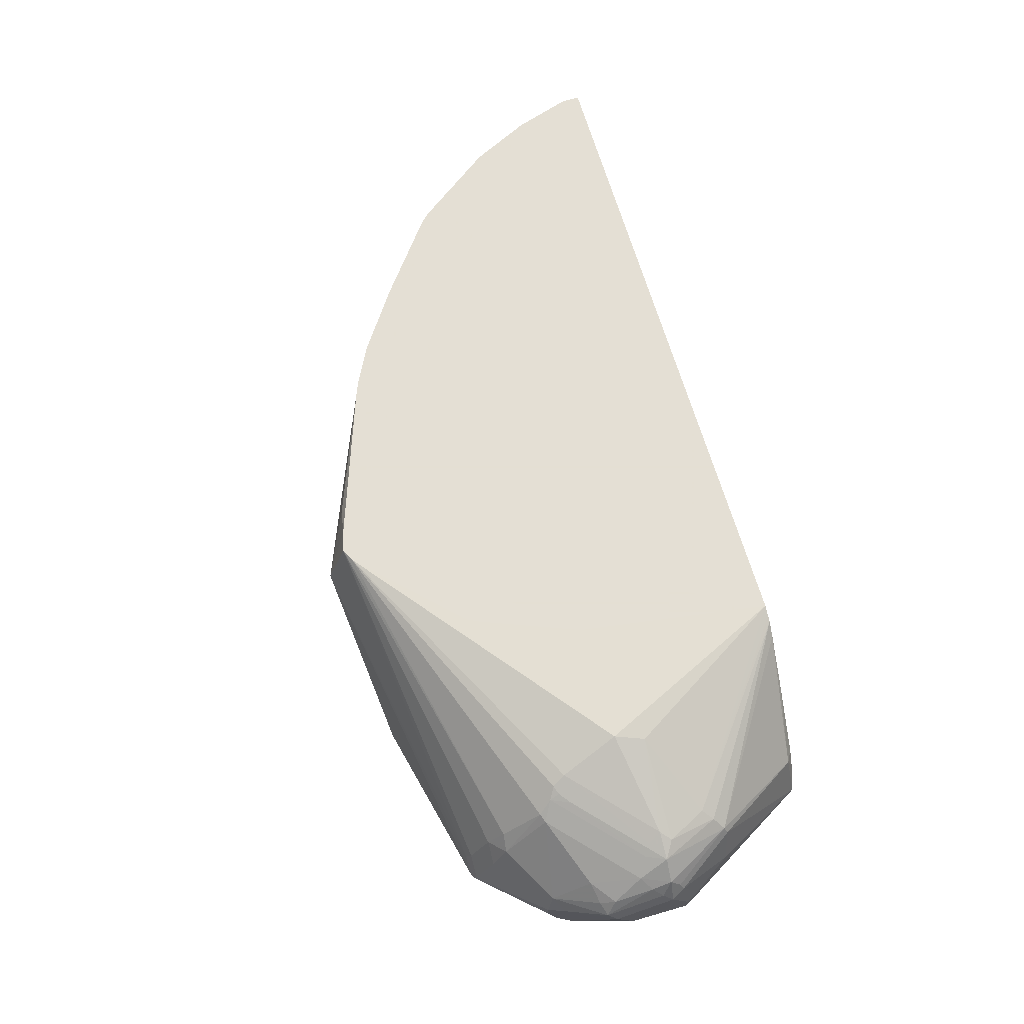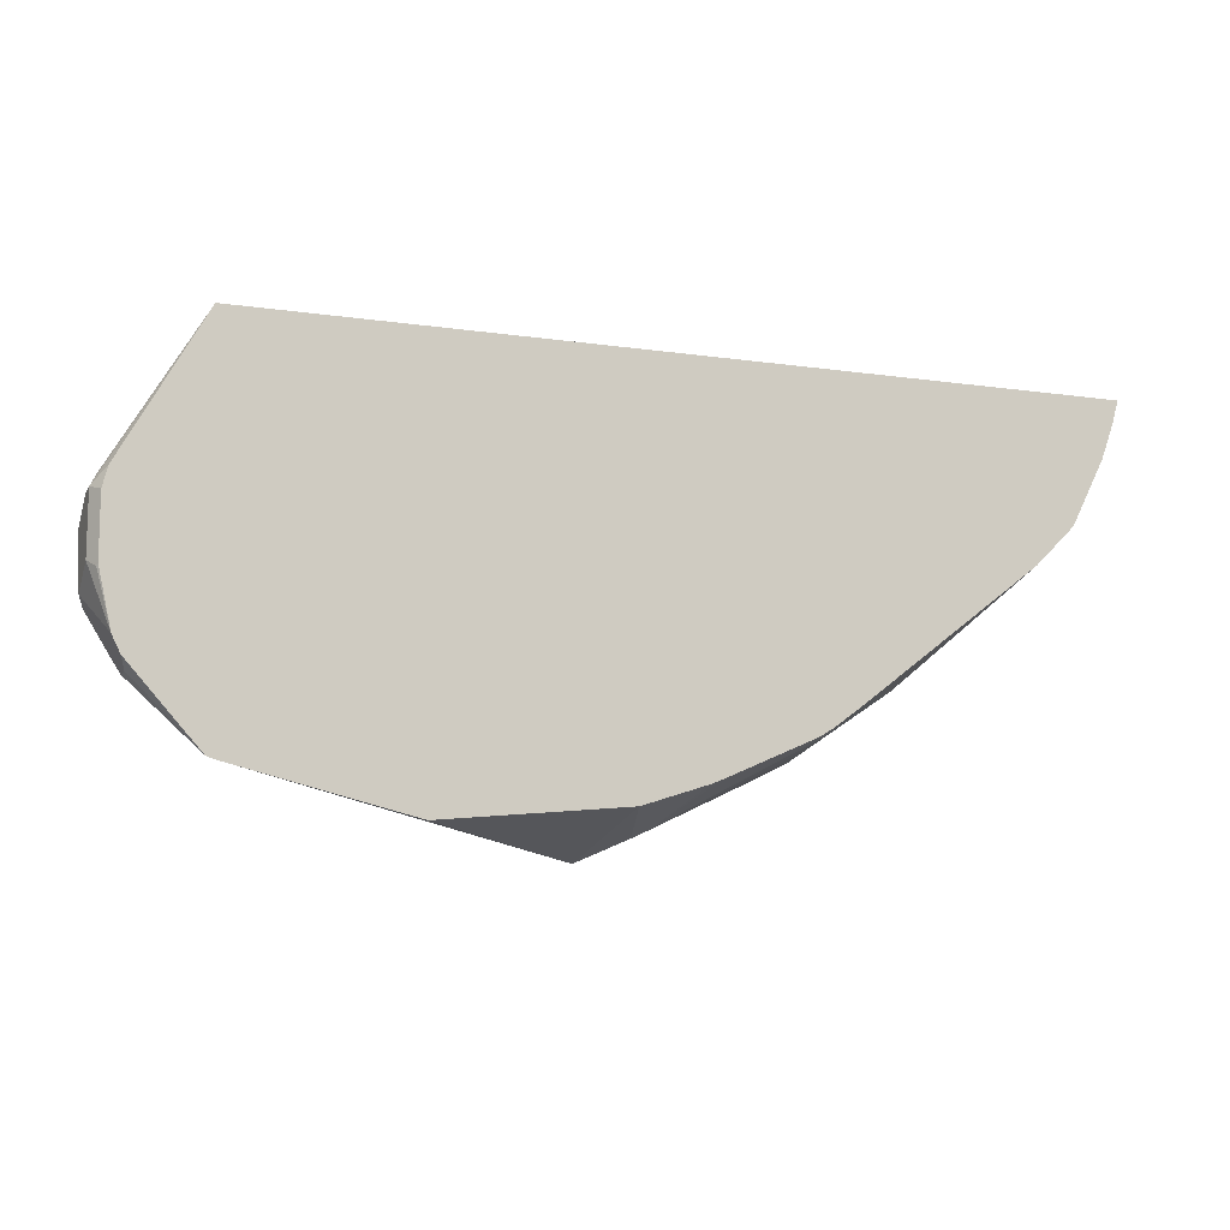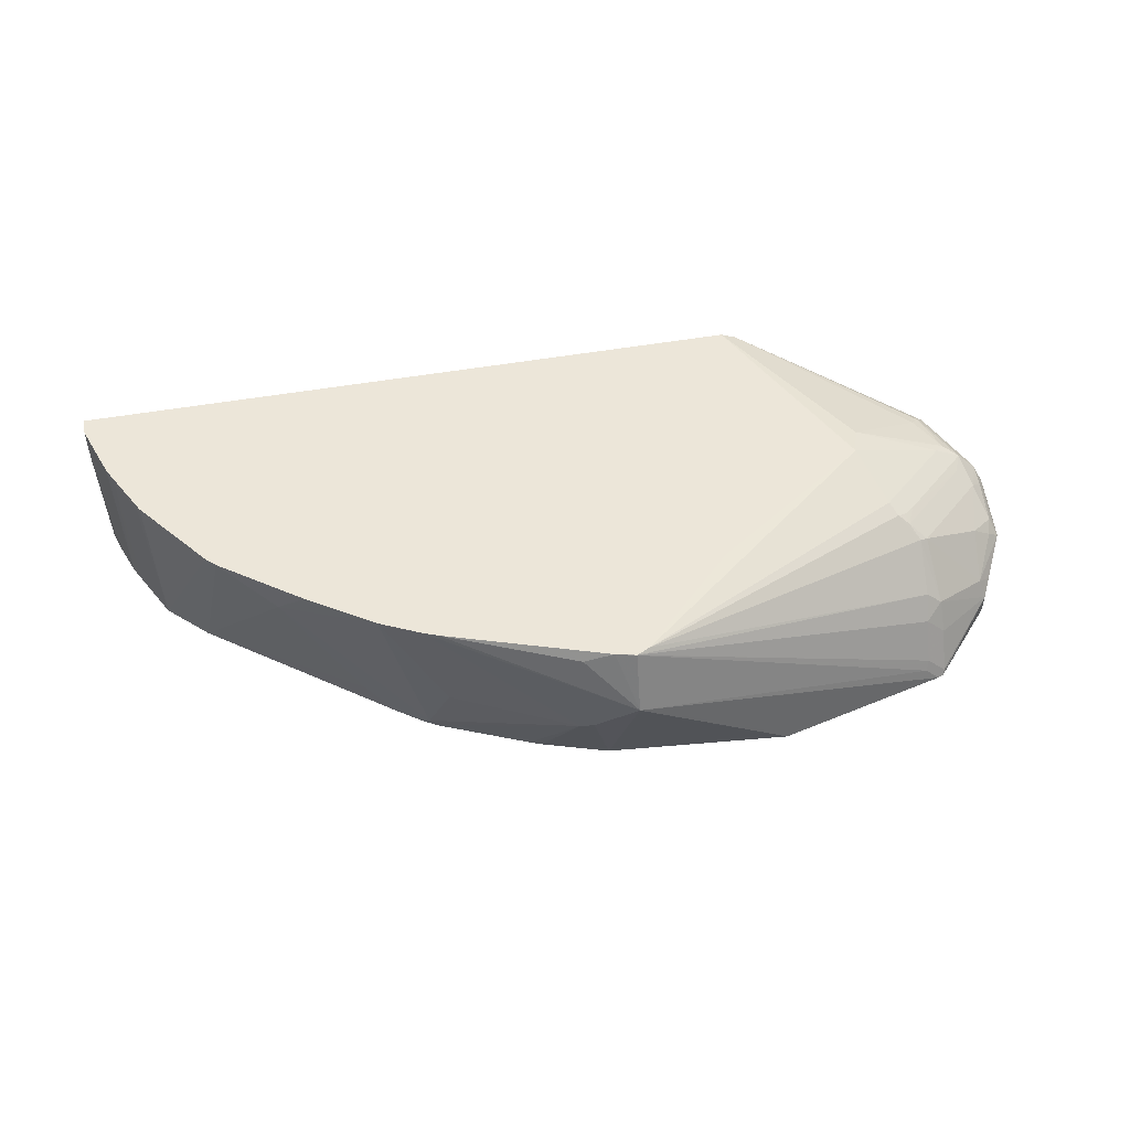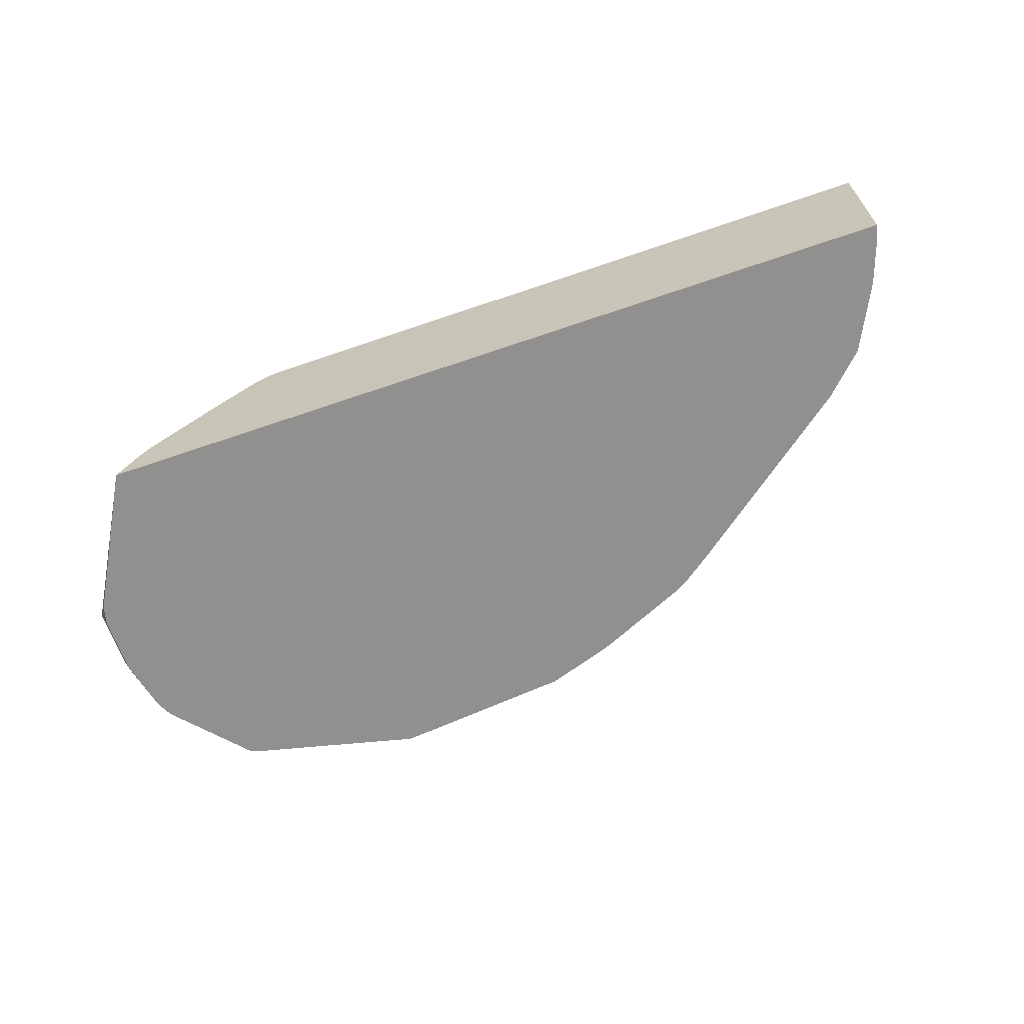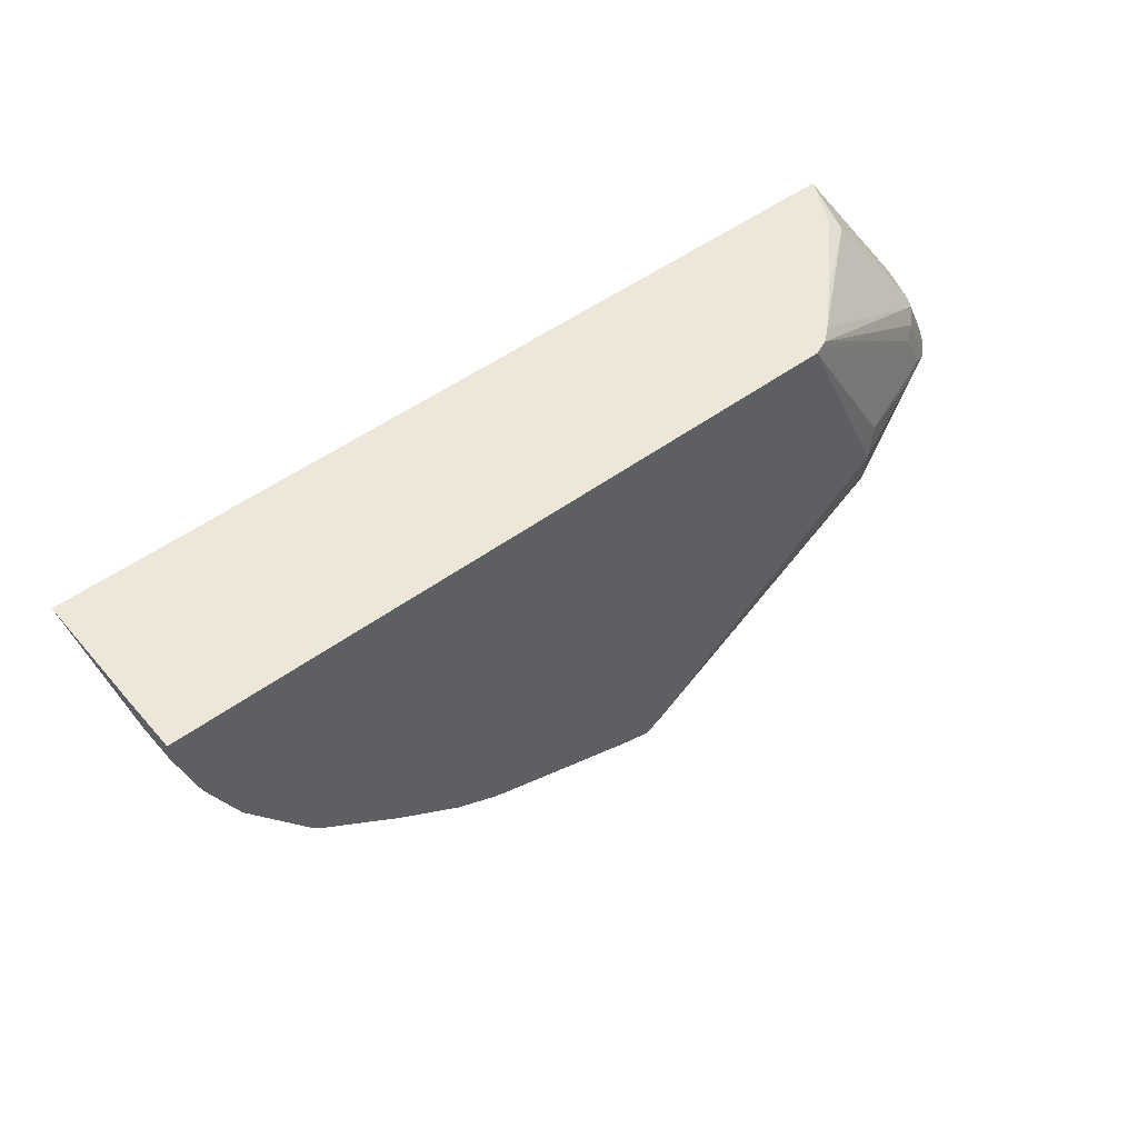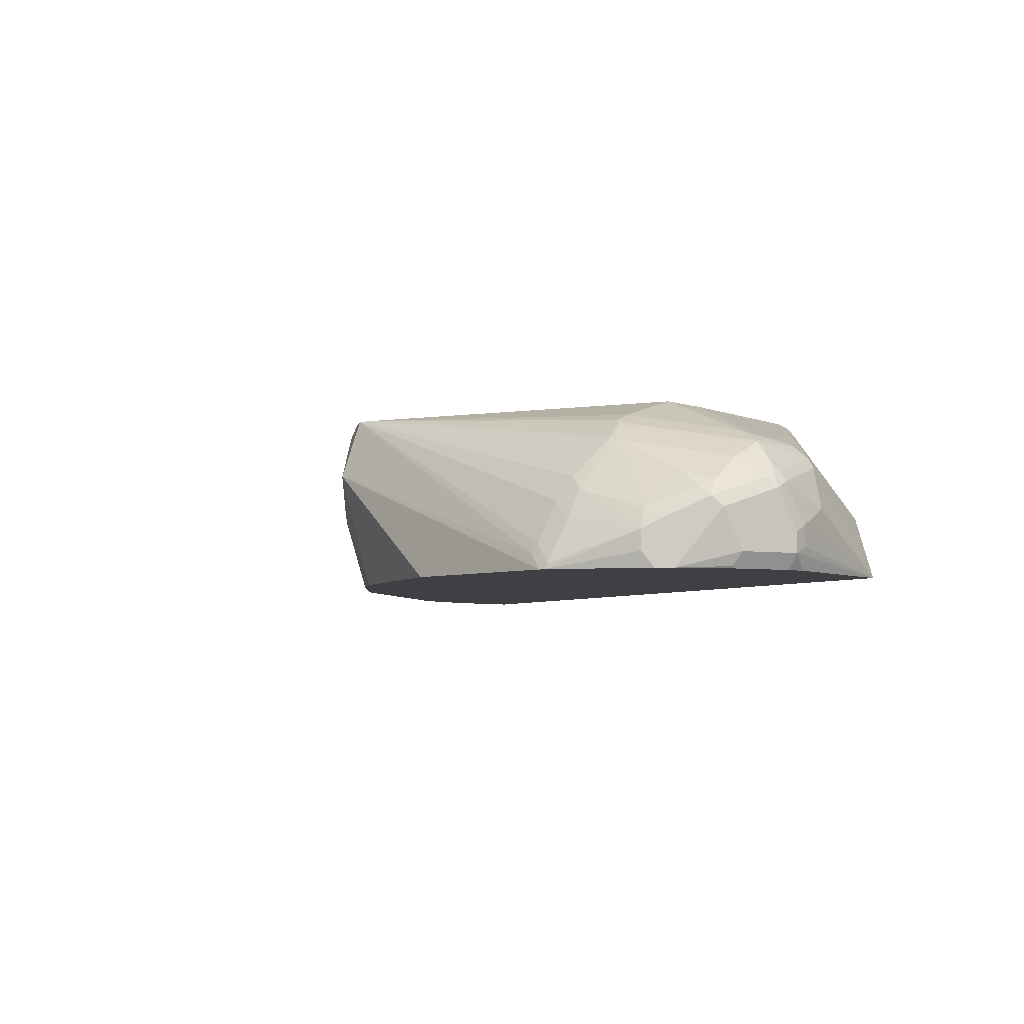
<metadata>
{"format":"obj","ext":"obj","renderer":"f3d","projection":"perspective","resolution":1024,"background":"white","views":[{"elev":66.3,"azim":-106.1,"up":"+Y"},{"elev":-10.7,"azim":-19.8,"up":"+Z"},{"elev":48.9,"azim":168.8,"up":"+Y"},{"elev":-65.7,"azim":19.1,"up":"+Y"},{"elev":49.6,"azim":140.8,"up":"+Z"},{"elev":-5.0,"azim":-116.3,"up":"+Y"}]}
</metadata>
<code>
v 3.37e-06 0.08635 -0.57
v 3.37e-06 0.1382 -0.5527
v 0.01757 0.1384 -0.5483
v 0.04315 0.1295 -0.5441
v 0.1557 0.1384 -0.5008
v 0.1686 0.1384 -0.4956
v 0.03449 0.05183 -0.5527
v 0.01733 -0.0133 -0.5354
v -0.1401 -0.0133 -0.5507
v -0.2918 -0.0133 -0.5139
v -0.2785 5.22e-06 -0.5139
v -7.609e-05 0.1384 -0.5526
v -0.2807 0.00865 -0.5095
v 0.2031 0.1384 -0.4783
v 0.1152 0.04607 -0.5124
v 0.08058 0.04607 -0.5297
v 0.04601 0.04607 -0.547
v 0.07359 -0.0133 -0.517
v -0.2967 -0.0133 -0.5119
v -0.2979 -0.008625 -0.5095
v -0.2807 0.04319 -0.4923
v -0.2821 0.06333 -0.4779
v -0.01152 0.1384 -0.5469
v 0.167 -0.005743 -0.4779
v 0.1496 0.04607 -0.4951
v 0.2593 0.1384 -0.4403
v 0.2821 0.1094 -0.4203
v 0.2706 0.09788 -0.4261
v 0.1606 -0.0133 -0.4787
v 0.08328 -0.0133 -0.5131
v -0.3556 -0.0133 -0.446
v -0.3512 5.22e-06 -0.4548
v -0.3512 0.01728 -0.4548
v -0.2979 0.02591 -0.4923
v -0.2958 0.05183 -0.4793
v -0.2821 0.09788 -0.4433
v -0.0979 0.1384 -0.4605
v -0.2648 0.1151 -0.4261
v -0.2591 0.1209 -0.4146
v -0.2418 0.1382 -0.3628
v 0.1939 -0.0133 -0.4557
v 0.1716 -0.0133 -0.4721
v 0.2188 0.01152 -0.4433
v 0.3284 0.1384 -0.3885
v 0.3512 -0.0133 -0.334
v -0.357 -0.0133 -0.4433
v -0.357 0.01728 -0.4433
v -0.3584 0.02591 -0.4405
v -0.3454 0.03456 -0.4491
v -0.2893 0.095 -0.4405
v -0.2742 0.108 -0.4318
v -0.1035 0.1384 -0.4493
v -0.272 0.1123 -0.4232
v -0.2821 0.1094 -0.4146
v -0.3339 0.09788 -0.357
v -0.3281 0.1036 -0.3455
v -0.2504 0.1339 -0.3369
v -0.1616 0.1384 -0.1919
v -0.137 0.1384 -0.3628
v 0.3366 0.1384 -0.3803
v 0.3857 -0.0133 -0.2994
v 0.3685 -0.0133 -0.3167
v -0.3627 -0.0133 -0.4318
v -0.38 0.03456 -0.3973
v -0.3756 0.04319 -0.4059
v -0.3648 0.05183 -0.4102
v -0.3476 0.06477 -0.4146
v -0.3584 0.07772 -0.3714
v -0.3433 0.09067 -0.3628
v -0.3512 0.09212 -0.3455
v -0.3396 0.09788 -0.3455
v -0.3368 0.09931 -0.3369
v -0.3195 0.09931 -0.3023
v 0.4318 0.1384 -0.1919
v -0.1704 0.1349 -0.1919
v 0.3884 0.1384 -0.3112
v 0.3915 0.1324 -0.3052
v 0.4088 0.1324 -0.2706
v 0.4012 -0.0133 -0.2685
v -0.3733 -0.0133 -0.3839
v -0.3742 -0.01151 -0.3858
v -0.38 5.22e-06 -0.38
v -0.38 0.05183 -0.3455
v -0.3756 0.06046 -0.3541
v -0.3692 0.06909 -0.3628
v -0.3685 0.05758 -0.3973
v -0.3685 0.07484 -0.3455
v -0.3368 0.08204 -0.285
v -0.3281 0.09283 -0.2937
v -0.1753 0.1329 -0.1919
v -0.173 0.1339 -0.1919
v 0.4318 0.08822 -0.1919
v 0.4318 0.1384 -0.2073
v 0.3973 0.1384 -0.2937
v 0.3973 0.1382 -0.2937
v 0.4088 0.1384 -0.2706
v 0.4145 0.1382 -0.2591
v 0.4145 -0.0133 -0.2418
v 0.4088 -0.0133 -0.2534
v -0.3733 -0.0133 -0.3322
v -0.38 5.22e-06 -0.3282
v -0.38 0.01728 -0.3282
v -0.3742 0.02304 -0.3167
v -0.3742 0.05758 -0.334
v -0.3713 0.06477 -0.3369
v -0.3396 0.07484 -0.2822
v -0.285 0.03888 -0.1986
v -0.1871 0.1228 -0.1919
v 0.4318 0.1036 -0.2073
v 0.4309 -0.0133 -0.1919
v 0.4145 0.1384 -0.2591
v 0.4255 -0.0133 -0.2113
v -0.3704 -0.0133 -0.3205
v -0.3742 0.005769 -0.3167
v -0.369 -0.0133 -0.3149
v -0.3 -0.0133 -0.1919
v -0.354 0.03888 -0.285
v -0.2987 -0.01026 -0.1919
v -0.2834 0.01998 -0.1919
v -0.2735 0.03479 -0.1919
v -0.222 0.08846 -0.1919
f 58 118 116
f 61 78 79
f 61 77 78
f 61 76 77
f 58 92 74
f 60 76 61
f 58 110 92
f 58 119 118
f 63 80 81
f 58 116 110
f 58 120 119
f 63 81 82
f 65 84 85
f 64 82 101
f 64 101 102
f 64 102 83
f 64 83 84
f 64 84 65
f 65 85 86
f 65 86 66
f 66 86 67
f 67 86 68
f 58 121 120
f 68 85 87
f 68 86 85
f 63 82 64
f 58 108 121
f 49 65 66
f 58 91 90
f 44 60 61
f 68 87 70
f 41 43 45
f 44 61 62
f 44 62 45
f 46 63 64
f 46 64 48
f 46 48 47
f 48 64 65
f 48 65 49
f 49 67 50
f 50 67 68
f 58 90 108
f 50 68 69
f 51 69 54
f 51 54 53
f 54 69 70
f 54 70 55
f 55 70 71
f 55 71 56
f 56 71 72
f 56 72 57
f 57 72 73
f 57 73 58
f 58 73 75
f 58 75 91
f 50 69 51
f 68 70 69
f 100 113 101
f 70 88 89
f 88 107 108
f 88 108 90
f 88 90 89
f 92 110 109
f 93 109 97
f 93 97 111
f 97 109 98
f 98 109 112
f 101 114 103
f 101 103 102
f 101 113 115
f 101 115 116
f 88 106 107
f 101 116 114
f 103 114 116
f 103 116 117
f 104 117 106
f 106 117 116
f 106 116 107
f 107 116 118
f 107 118 119
f 107 119 120
f 107 120 121
f 107 121 108
f 40 59 52
f 109 110 112
f 103 117 104
f 88 104 106
f 88 105 104
f 87 105 88
f 70 89 72
f 70 72 71
f 72 89 73
f 73 89 90
f 73 90 91
f 73 91 75
f 74 92 109
f 74 109 93
f 76 94 95
f 76 95 77
f 77 95 78
f 78 96 111
f 78 111 97
f 78 97 98
f 78 98 99
f 78 99 79
f 78 95 94
f 78 94 96
f 80 100 101
f 80 101 82
f 80 82 81
f 83 102 103
f 83 103 104
f 83 104 105
f 83 105 87
f 83 87 84
f 84 87 85
f 70 87 88
f 40 58 59
f 49 66 67
f 40 56 57
f 3 5 4
f 6 14 25
f 6 25 15
f 6 15 16
f 6 16 17
f 6 17 7
f 7 17 8
f 8 17 18
f 8 18 30
f 8 30 29
f 8 29 42
f 8 42 41
f 3 6 5
f 8 41 45
f 8 62 61
f 8 61 79
f 8 79 99
f 8 99 98
f 8 98 112
f 8 112 110
f 8 110 116
f 8 116 115
f 8 115 113
f 8 113 100
f 8 100 80
f 8 80 63
f 8 45 62
f 8 63 46
f 3 14 6
f 3 44 26
f 40 57 58
f 1 2 3
f 1 3 4
f 1 4 5
f 1 5 6
f 1 6 7
f 1 7 8
f 1 8 9
f 1 9 10
f 1 10 11
f 2 12 3
f 2 11 13
f 3 26 14
f 2 13 12
f 3 23 37
f 3 37 52
f 3 52 59
f 3 59 58
f 3 58 74
f 3 74 93
f 3 93 111
f 3 111 96
f 3 96 94
f 3 94 76
f 3 76 60
f 3 60 44
f 3 12 23
f 8 46 31
f 1 11 2
f 8 19 10
f 24 41 42
f 24 42 29
f 24 28 43
f 24 43 41
f 26 44 27
f 27 43 28
f 27 44 45
f 27 45 43
f 31 46 32
f 32 46 47
f 32 47 33
f 33 47 48
f 23 40 37
f 33 48 49
f 33 35 34
f 35 50 36
f 35 49 50
f 36 50 51
f 36 51 38
f 37 40 52
f 38 53 39
f 39 53 54
f 39 54 55
f 39 55 56
f 8 31 19
f 39 56 40
f 33 49 35
f 23 39 40
f 38 51 53
f 23 36 38
f 10 19 20
f 23 38 39
f 8 10 9
f 10 20 11
f 11 20 13
f 12 21 22
f 12 22 23
f 13 20 34
f 13 34 21
f 14 24 25
f 14 26 27
f 14 27 28
f 14 28 24
f 12 13 21
f 15 24 16
f 22 36 23
f 22 35 36
f 15 25 24
f 21 34 35
f 20 33 34
f 19 33 20
f 21 35 22
f 19 31 32
f 16 24 17
f 17 30 18
f 17 29 30
f 19 32 33
f 17 24 29

</code>
